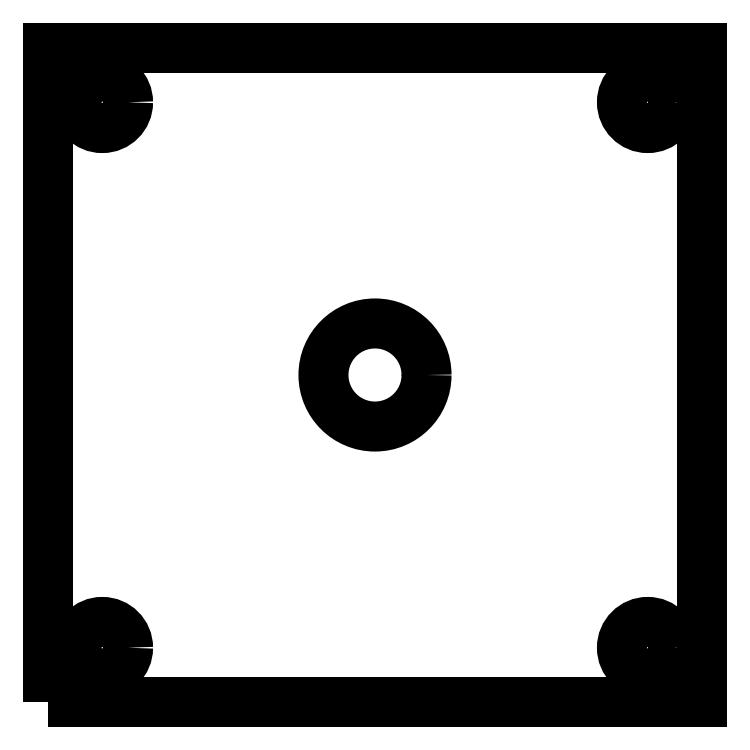
<metadata>
{"format":"dxf","ext":"dxf","renderer":"ezdxf+matplotlib","layout":"modelspace","background":"white","min_lineweight":24,"dpi":150}
</metadata>
<code>
0
SECTION
2
ENTITIES
0
CIRCLE
8
0
10
31.75
20
-31.75
30
0
40
3
210
0
220
-0
230
1
0
CIRCLE
8
0
10
0
20
0
30
0
40
6
210
0
220
-0
230
1
0
CIRCLE
8
0
10
31.75
20
31.75
30
0
40
3
210
0
220
-0
230
1
0
CIRCLE
8
0
10
-31.75
20
-31.75
30
0
40
3
210
0
220
-0
230
1
0
CIRCLE
8
0
10
-31.75
20
31.75
30
0
40
3
210
0
220
-0
230
1
0
LWPOLYLINE
8
0
90
4
70
1
43
0
10
-38.1
20
-38.1
10
38.1
20
-38.1
10
38.1
20
38.1
10
-38.1
20
38.1
0
ENDSEC
0
EOF

</code>
